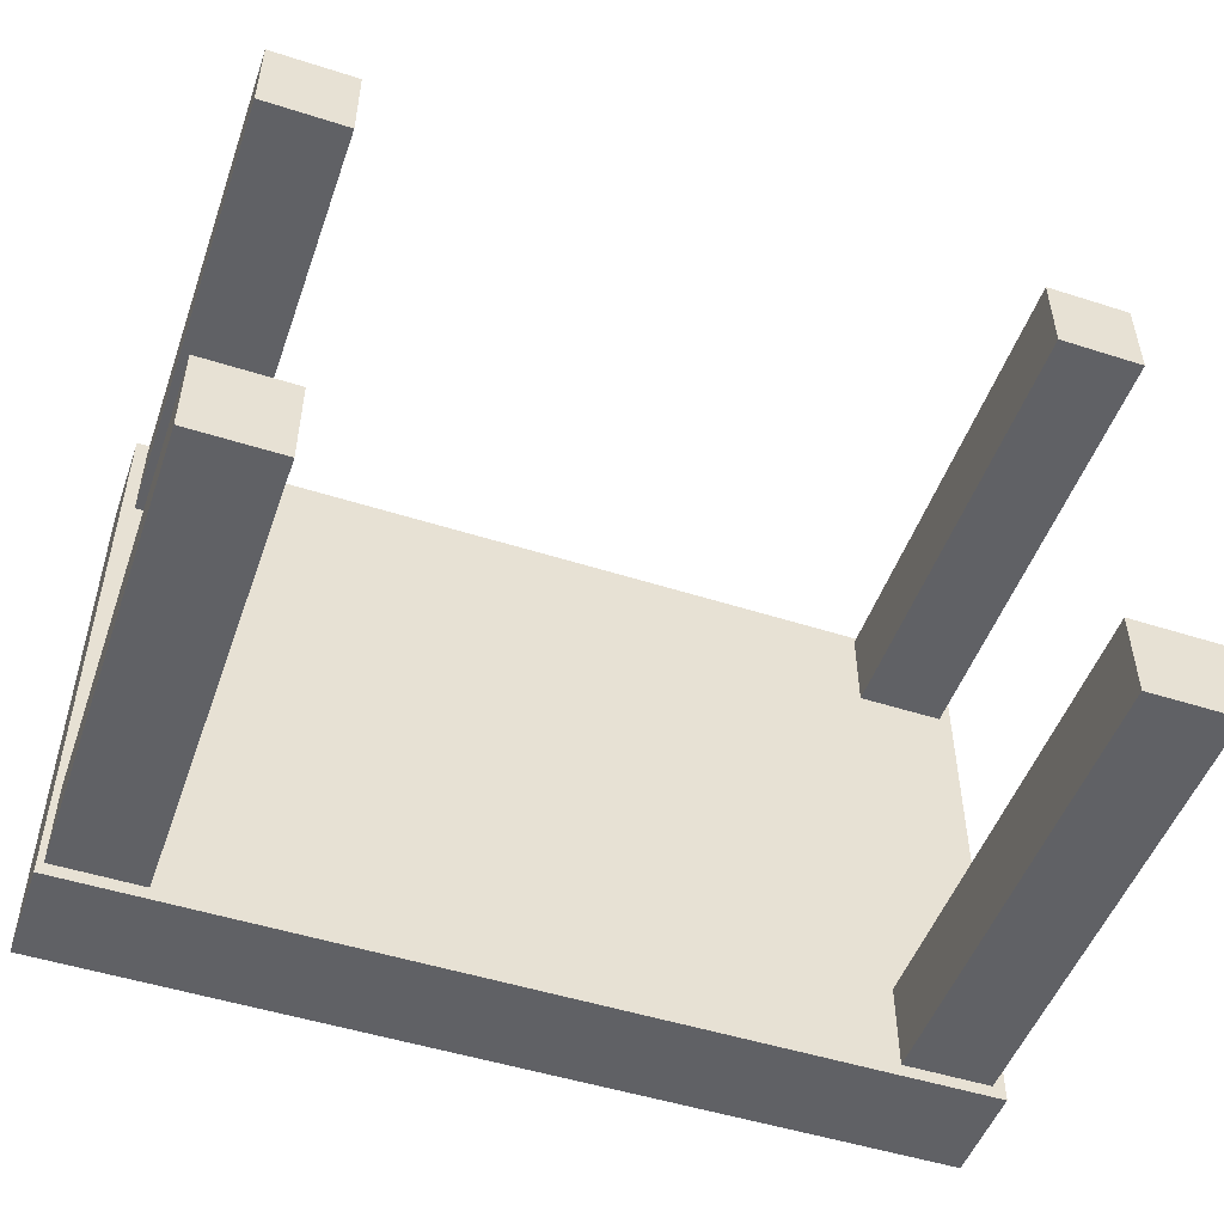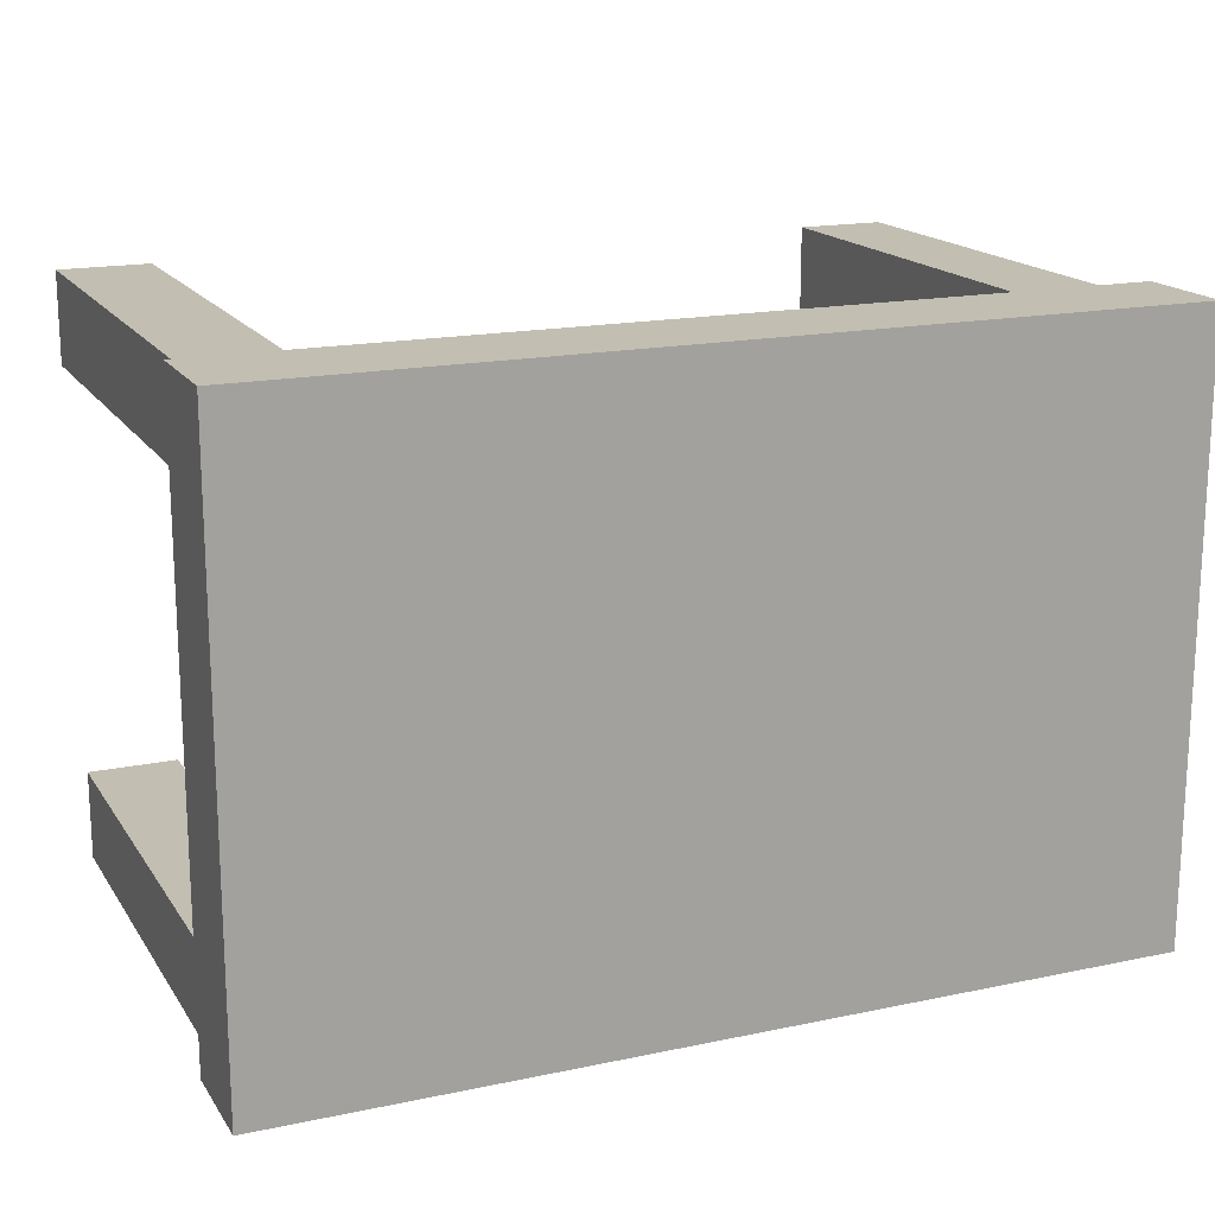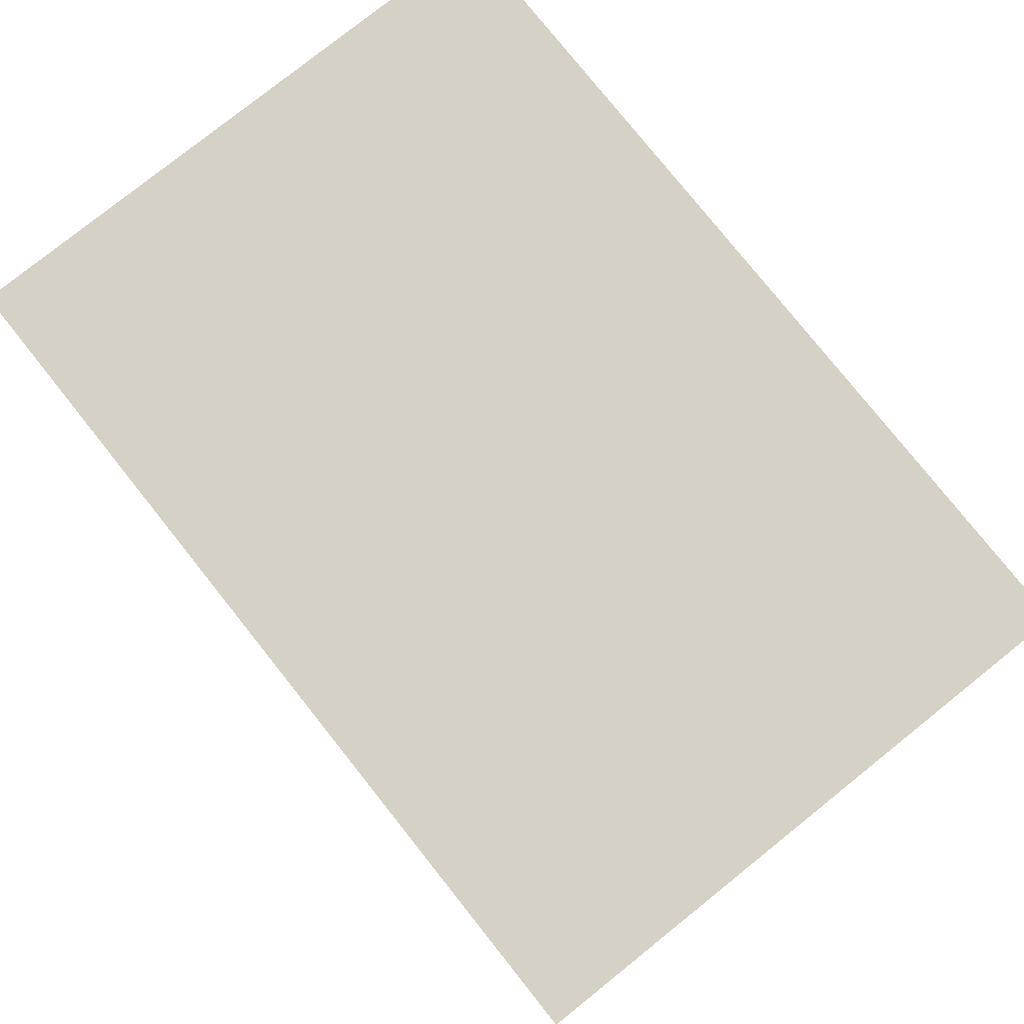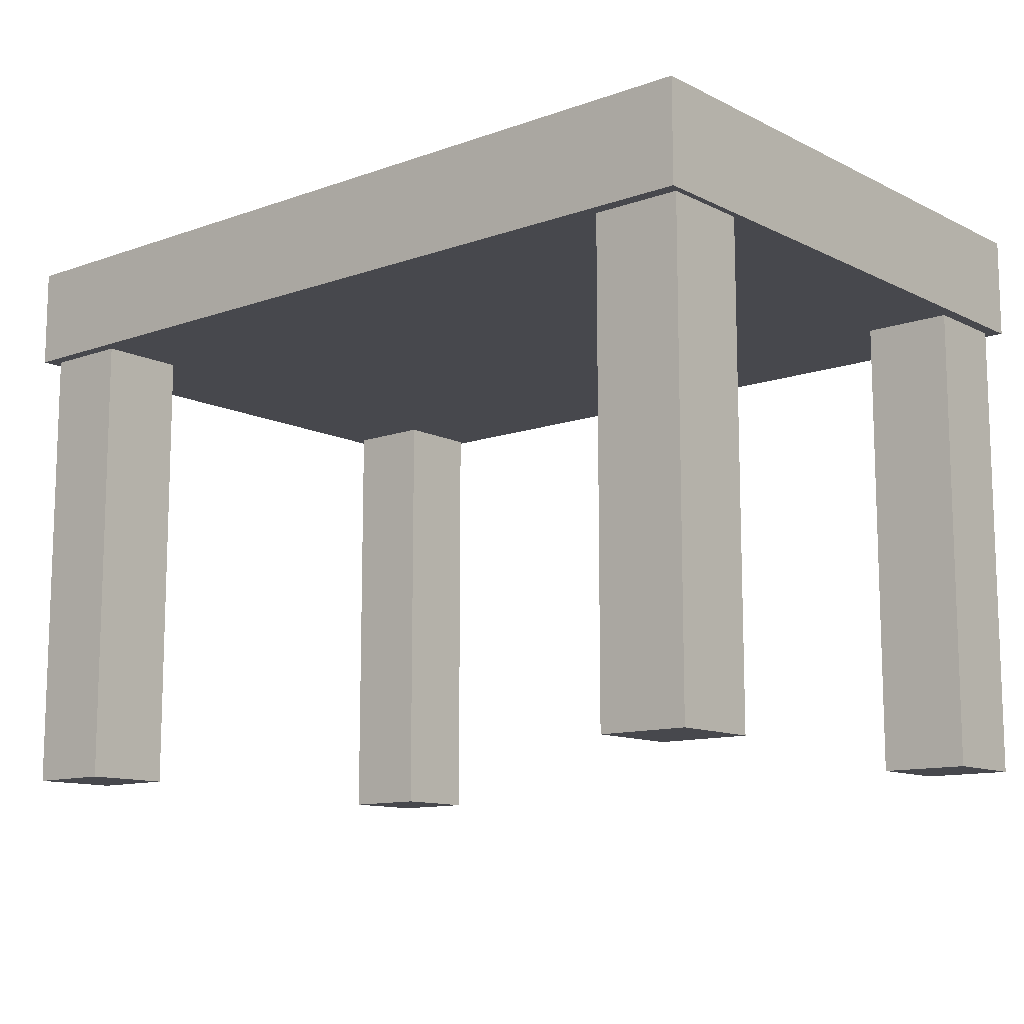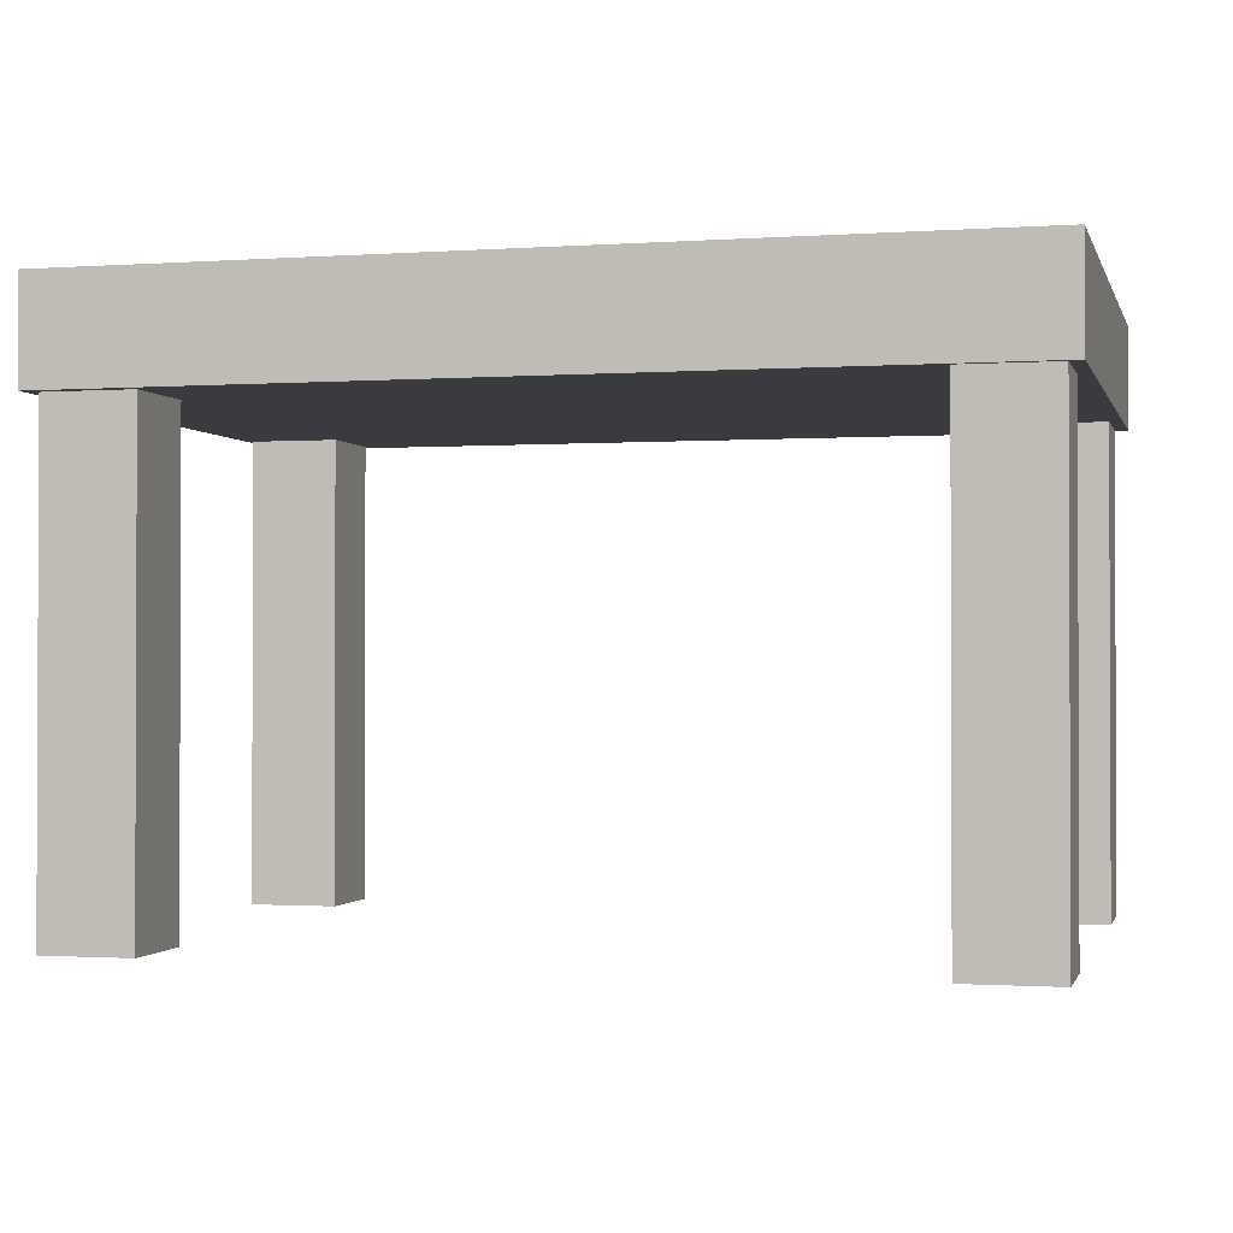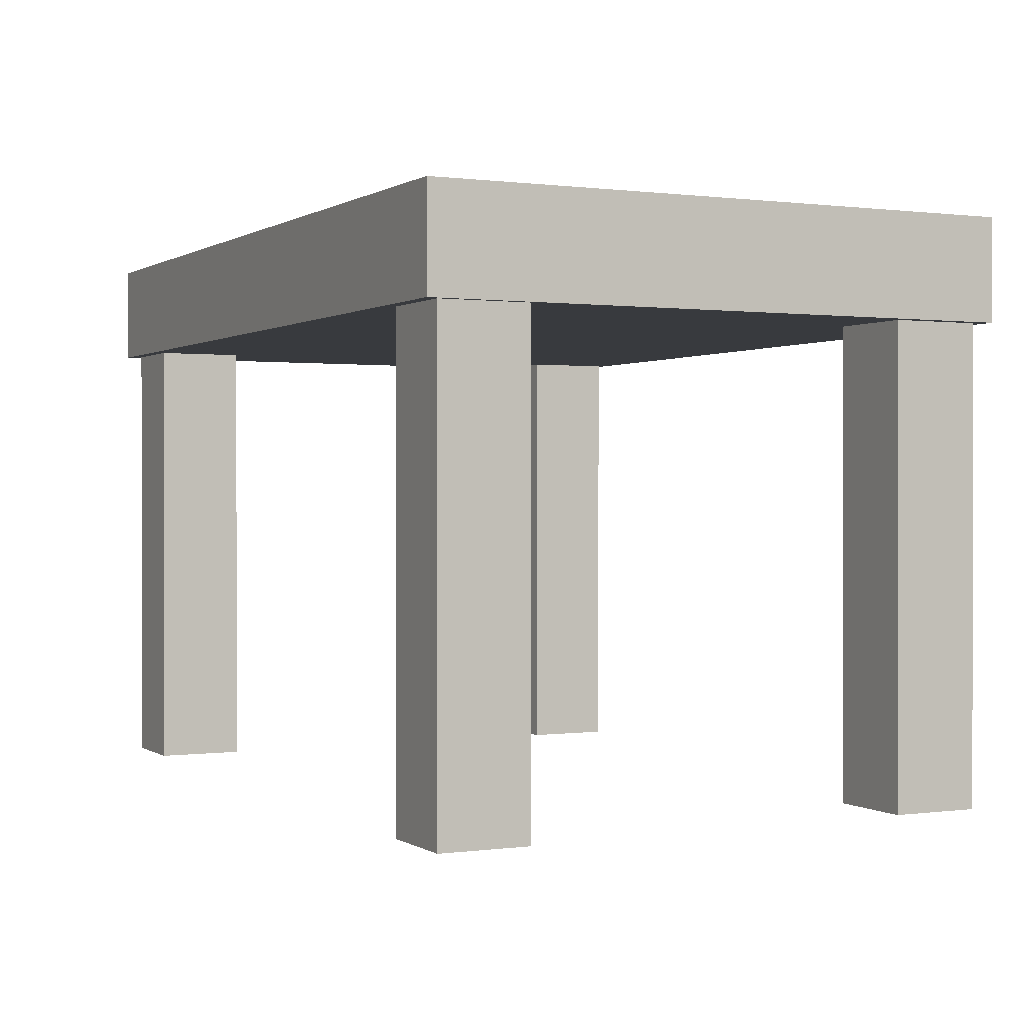
<metadata>
{"format":"obj","ext":"obj","renderer":"f3d","projection":"perspective","resolution":1024,"background":"white","views":[{"elev":-50.2,"azim":160.7,"up":"+Y"},{"elev":17.1,"azim":-22.9,"up":"+Y"},{"elev":79.2,"azim":-128.6,"up":"+Z"},{"elev":-11.7,"azim":40.4,"up":"+Z"},{"elev":-1.2,"azim":-165.7,"up":"+Z"},{"elev":0.4,"azim":63.5,"up":"+Z"}]}
</metadata>
<code>
o obj_0
v -26 		23.46 		9.13
v -26 		23.46 		7.507
v -26 		33 		7.507
v -26 		33 		9.13
v -40 		33 		9.13
v -40 		33 		7.507
v -40 		23.46 		7.507
v -40 		23.46 		9.13
v -26.1 		23.67 		7.507
v -26.1 		23.67 		0
v -26.1 		25.09 		0
v -26.1 		25.09 		7.507
v -27.62 		32.8 		7.507
v -27.62 		32.8 		0
v -27.62 		31.38 		0
v -27.62 		31.38 		7.507
v -27.52 		23.67 		7.507
v -27.52 		23.67 		0
v -26.2 		31.38 		7.507
v -26.2 		31.38 		0
v -26.2 		32.8 		0
v -26.2 		32.8 		7.507
v -27.52 		25.09 		7.507
v -27.52 		25.09 		0
v -38.38 		31.48 		7.507
v -38.38 		31.48 		0
v -38.38 		32.9 		0
v -38.38 		32.9 		7.507
v -38.38 		23.67 		7.507
v -38.38 		23.67 		0
v -38.38 		25.09 		0
v -38.38 		25.09 		7.507
v -39.8 		23.67 		7.507
v -39.8 		32.9 		7.507
v -39.8 		23.67 		0
v -39.8 		32.9 		0
v -39.8 		31.48 		0
v -39.8 		31.48 		7.507
v -39.8 		25.09 		7.507
v -39.8 		25.09 		0
g group_0_undefined
f 1 2 3
f 1 3 4
f 5 6 7
f 5 7 8
f 4 5 8
f 4 8 1
f 9 10 11
f 9 11 12
f 13 14 15
f 13 15 16
f 9 17 18
f 9 18 10
f 15 19 16
f 19 20 21
f 19 21 22
f 23 24 18
f 23 18 17
f 14 21 20
f 14 20 15
f 25 26 27
f 25 27 28
f 15 20 19
f 10 18 24
f 10 24 11
f 29 30 31
f 29 31 32
f 14 13 22
f 14 22 21
f 34 36 37
f 34 37 38
f 29 33 35
f 29 35 30
f 24 12 11
f 34 38 6
f 38 39 6
f 7 6 39
f 7 39 33
f 39 40 35
f 39 35 33
f 23 17 32
f 19 23 16
f 2 29 17
f 25 38 37
f 25 37 26
f 23 12 24
f 7 33 29
f 26 37 36
f 26 36 27
f 34 28 27
f 34 27 36
f 30 35 40
f 30 40 31
f 39 32 31
f 39 31 40
f 17 9 2
f 32 39 38
f 32 38 25
f 22 3 19
f 12 19 3
f 2 9 12
f 2 12 3
f 28 34 6
f 19 12 23
f 2 7 29
f 32 17 29
f 25 28 13
f 3 13 28
f 6 3 28
f 13 16 25
f 32 25 16
f 16 23 32
f 8 7 2
f 8 2 1
f 3 22 13
f 6 5 3
f 4 3 5

</code>
